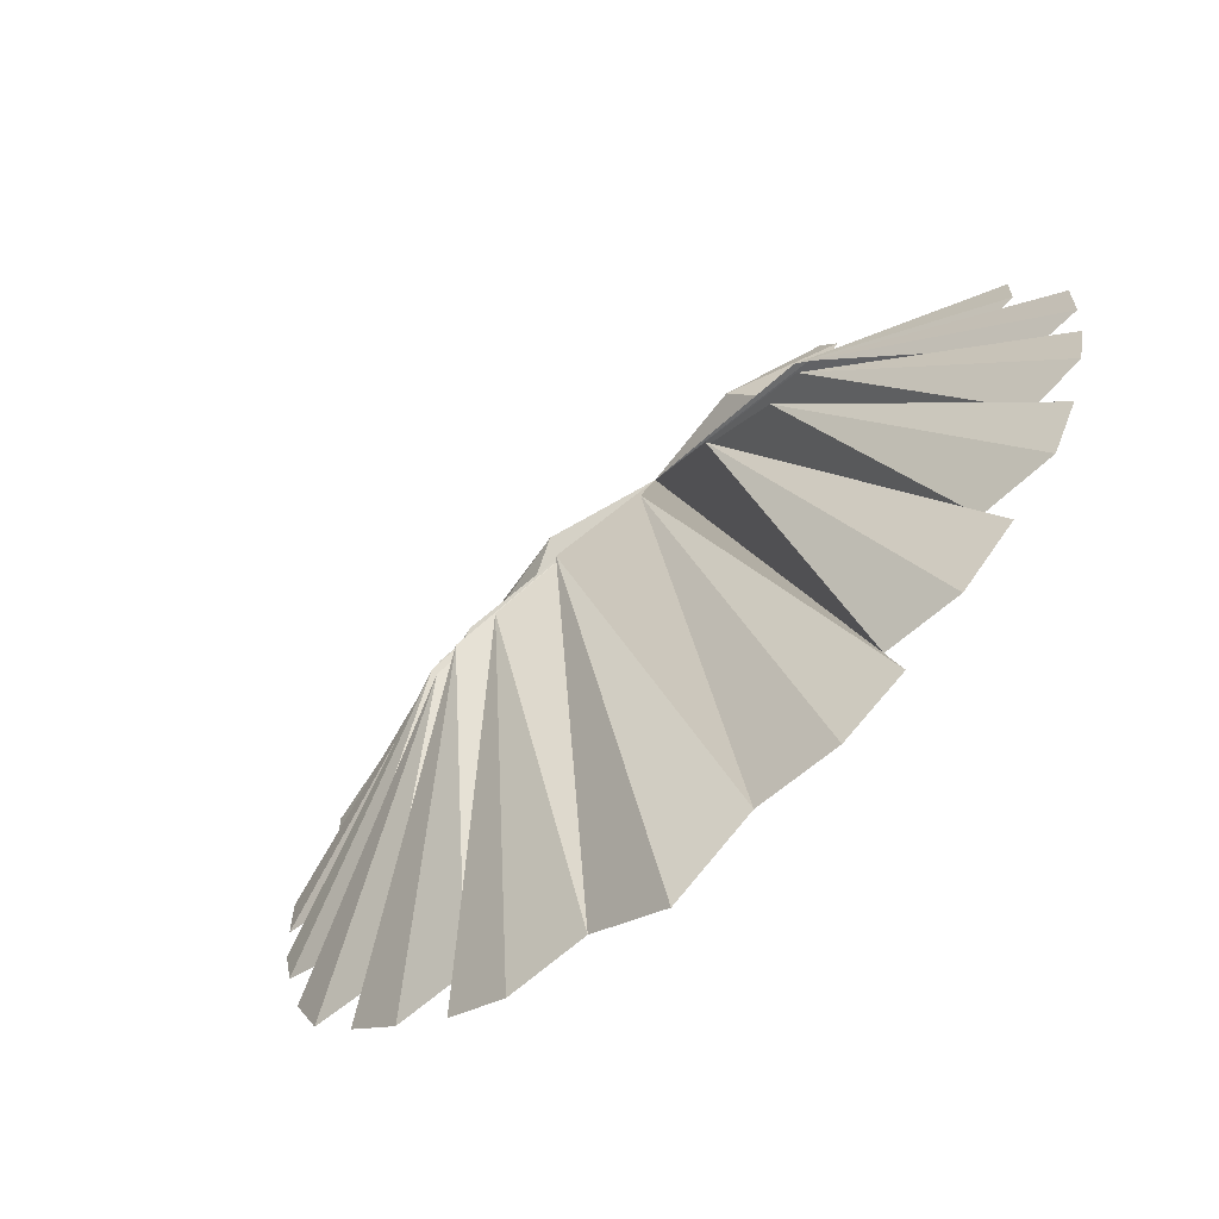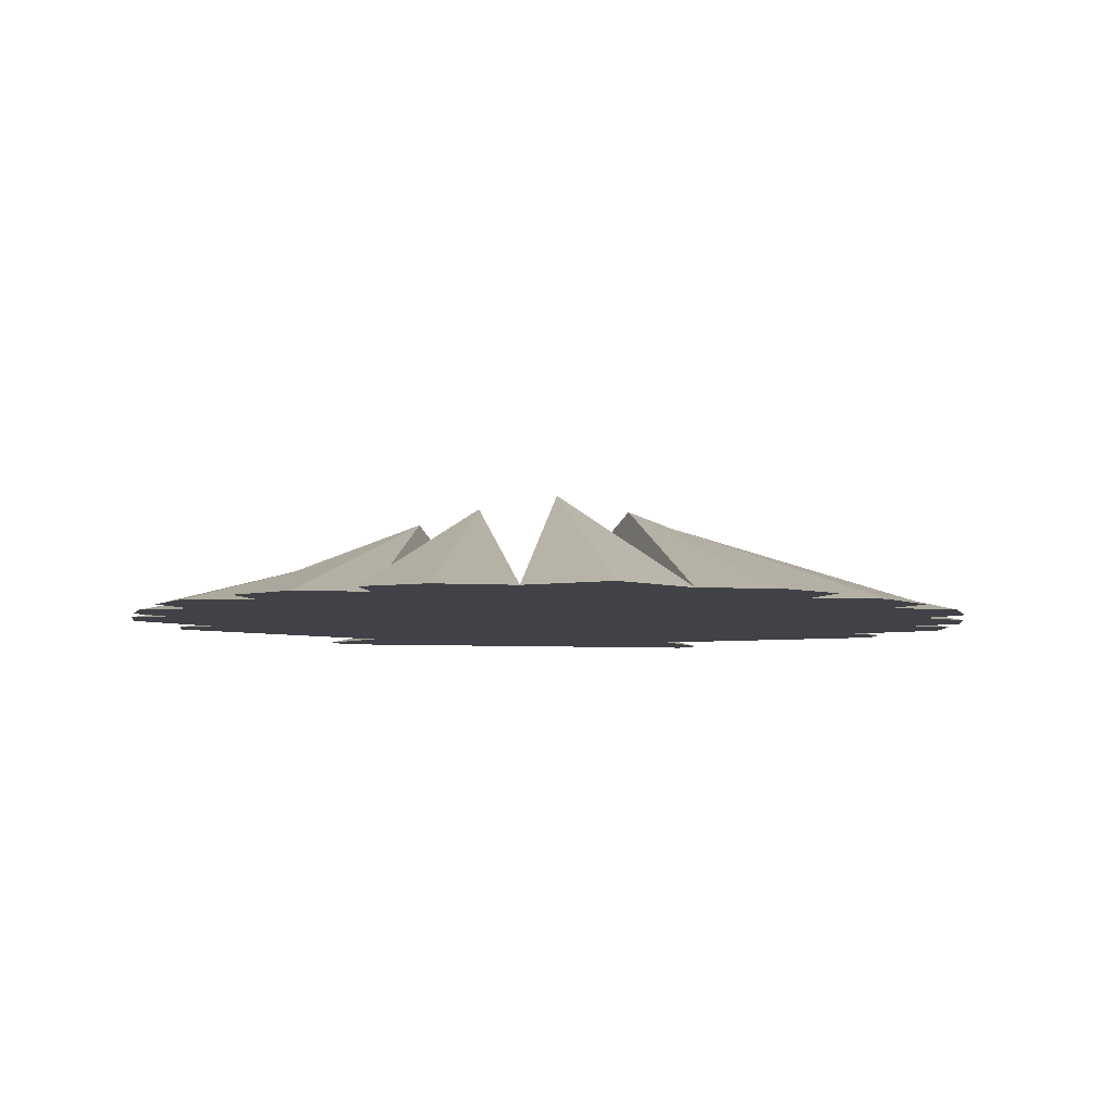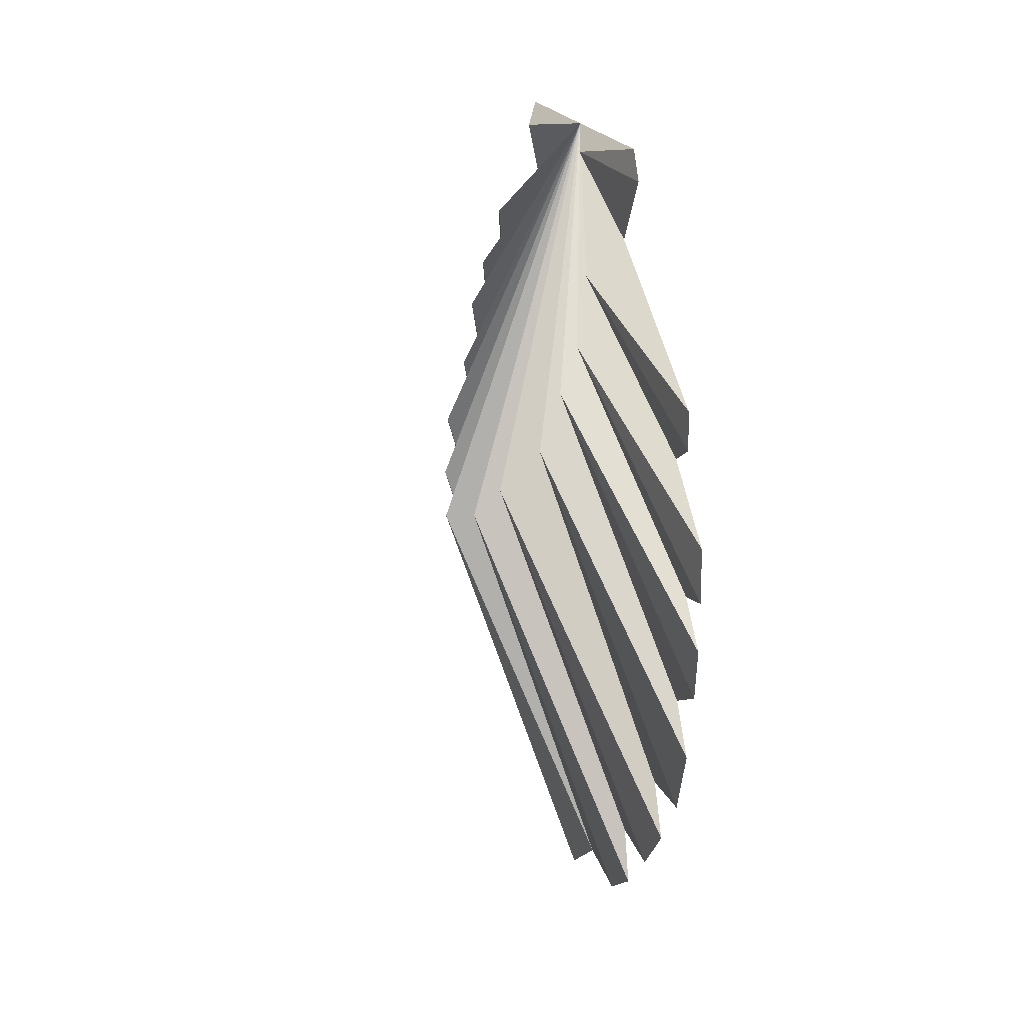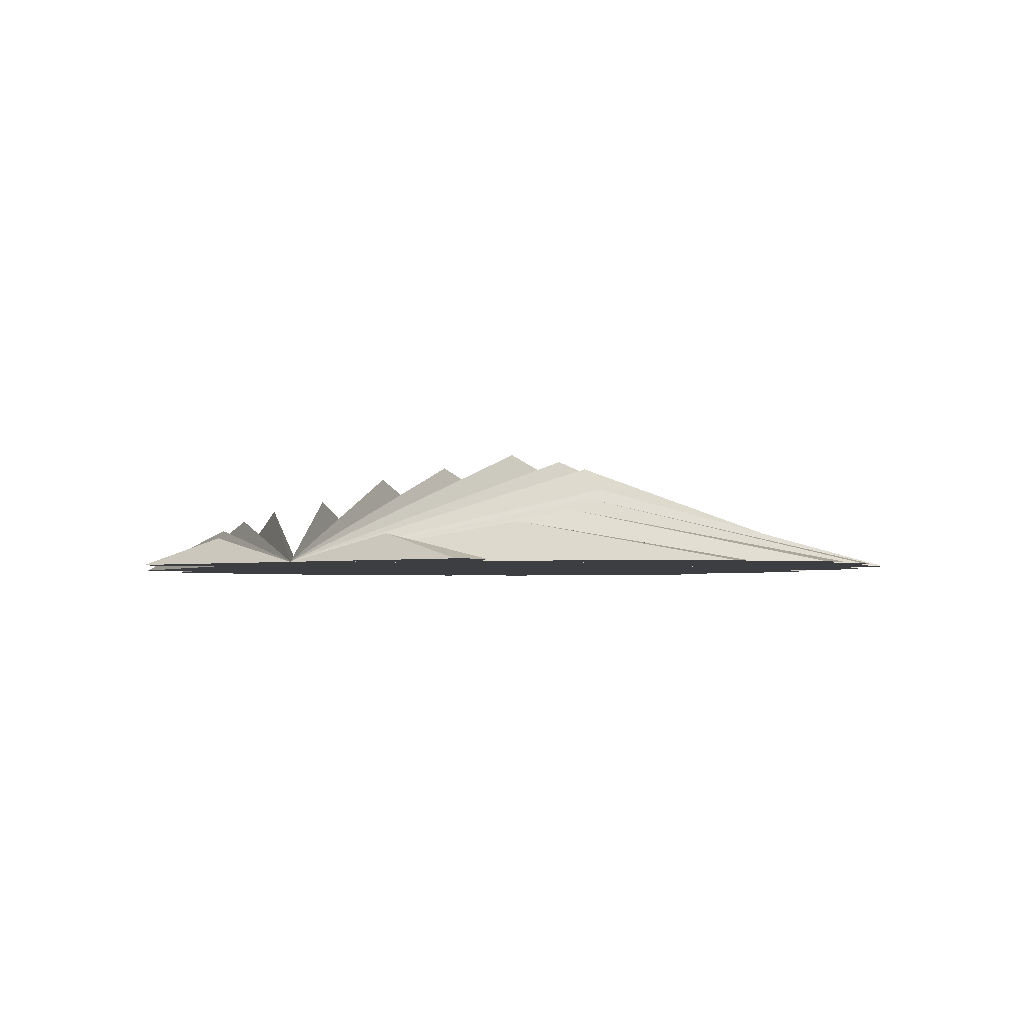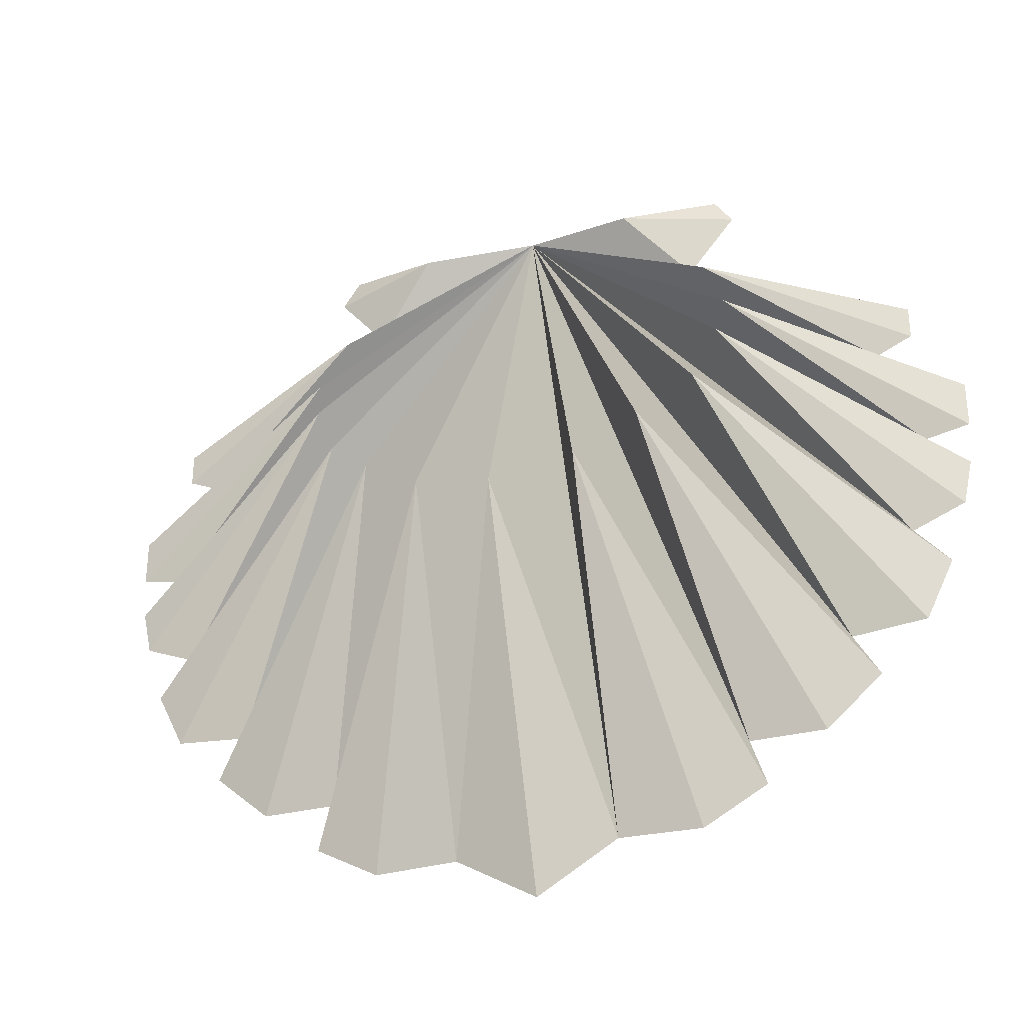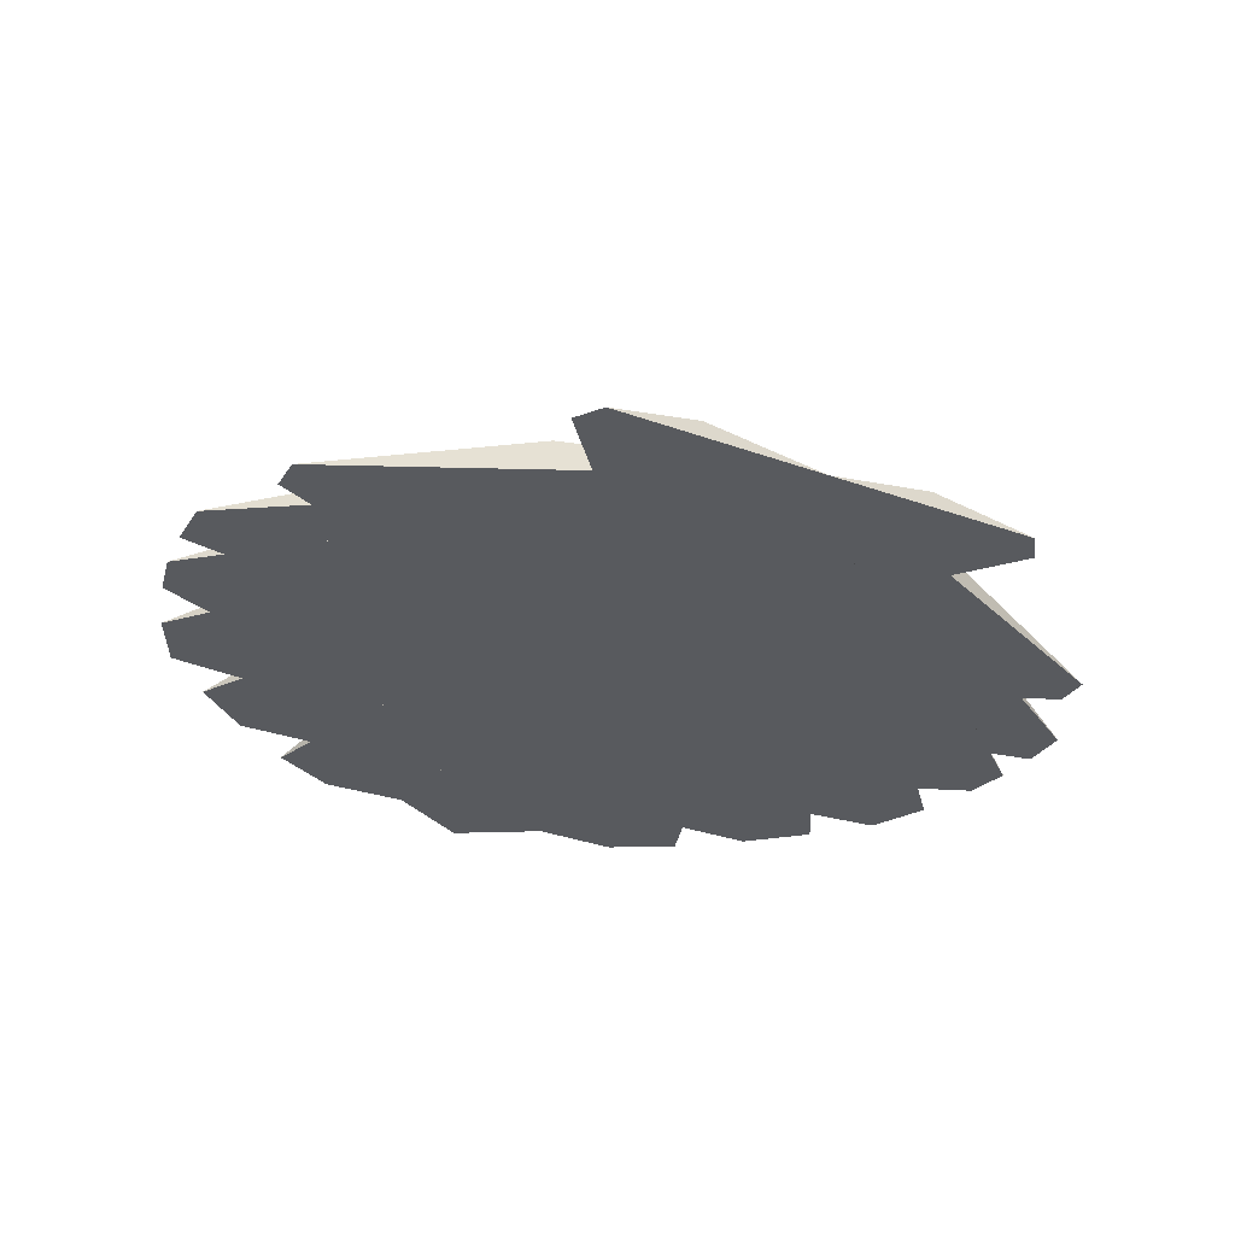
<metadata>
{"format":"obj","ext":"obj","renderer":"f3d","projection":"perspective","resolution":1024,"background":"white","views":[{"elev":-63.6,"azim":-138.2,"up":"+Z"},{"elev":-6.8,"azim":172.0,"up":"+Y"},{"elev":15.8,"azim":-101.3,"up":"+Z"},{"elev":-3.0,"azim":35.7,"up":"+Y"},{"elev":-31.3,"azim":-159.7,"up":"+Z"},{"elev":-31.0,"azim":-27.4,"up":"+Y"}]}
</metadata>
<code>
g Mesh1 Model
v 1.627 0 2.17
v 0 0 2.17
v 1.505 0 1.459
v 1.915 0 1.949
v 1.763 0 2.17
f 1 2 3 4 5
v 0.9575 0.225 2.06
f 5 6 2 1
f 6 5 4
f 6 4 3
f 3 6 2
v 3.094 0 0.151
v 3.399 0 0.2856
v 3.399 0 0.5643
f 3 2 7 8 9
v 1.699 0.3375 1.228
f 9 10 2 3
f 10 9 8
f 10 8 7
f 7 10 2
v 3.796 0 -0.6988
v 3.796 0 -0.307
v 3.427 0 -0.7654
f 11 12 7 2 13
v 1.898 0.45 0.7356
f 14 12 11
f 12 14 2 7
f 13 14 2
f 14 11 13
v 3.248 0 -1.605
v 3.688 0 -1.428
v 3.769 0 -1.058
f 13 2 15 16 17
v 1.844 0.5625 0.3708
f 17 18 2 13
f 18 17 16
f 18 16 15
f 15 18 2
v 2.678 3.444e-15 -2.469
v 3.293 1.722e-15 -2.417
v 3.532 0 -1.935
f 15 2 19 20 21
v 1.647 0.675 -0.1235
f 21 22 2 15
f 22 21 20
f 22 20 19
f 19 22 2
v 1.792 3.25e-15 -3.238
v 2.422 3.482e-15 -3.238
v 2.888 3.713e-15 -2.832
f 19 2 23 24 25
v 1.211 0.9 -0.5341
f 25 26 2 19
f 26 25 24
f 26 23 24
f 23 26 2
v 0.6863 3.249e-15 -3.898
v 1.387 3.366e-15 -3.916
v 1.92 3.483e-15 -3.625
f 23 2 27 28 29
v 0.6933 1.012 -0.8728
f 29 30 2 23
f 30 29 28
f 27 30 28
f 30 27 2
v -6.768e-16 1.125 -1.064
f 31 27 2
v -1.354e-15 3.249e-15 -4.298
f 27 31 32
v -0.6863 3.249e-15 -3.898
f 33 31 32
f 31 33 2
v -6.768e-16 1.624e-15 -1.064
f 2 33 32 34
v -1.792 3.249e-15 -3.238
v -1.92 3.502e-15 -3.625
v -1.387 3.35e-15 -3.916
f 2 35 36 37 33
v -2.678 3.452e-15 -2.469
v -2.888 3.705e-15 -2.832
v -2.422 3.502e-15 -3.238
f 2 38 39 40 35
v -1.647 0.675 -0.1235
f 41 38 2
v -3.293 1.726e-15 -2.417
f 42 41 38
v -3.532 0 -1.935
f 43 41 42
v -3.248 0 -1.605
f 41 43 44 2
f 2 44 43 42 38
v -1.844 0.5625 0.3708
f 45 44 2
v -3.688 0 -1.428
f 46 45 44
v -3.769 0 -1.058
f 47 45 46
v -3.427 0 -0.7654
f 45 47 48 2
f 2 48 47 46 44
v -1.898 0.45 0.7356
f 49 48 2
v -3.796 0 -0.6988
f 50 49 48
v -3.796 0 -0.307
f 51 49 50
v -3.094 0 0.151
f 49 51 52 2
f 51 50 48 2 52
v -1.699 0.3375 1.228
f 53 52 2
v -3.399 0 0.2856
f 54 53 52
v -3.399 0 0.5643
f 55 53 54
v -1.505 0 1.459
f 53 55 56 2
f 2 56 55 54 52
v -0.9575 0.225 2.06
f 57 56 2
v -1.915 0 1.949
f 58 57 56
v -1.763 0 2.17
f 59 57 58
v -1.627 0 2.17
f 57 59 60 2
f 2 60 59 58 56
v -1.211 0.9 -0.5341
f 61 39 38 2
f 39 61 40
f 35 61 40
f 61 35 2
v -0.6933 1.012 -0.8728
f 62 36 35 2
f 36 62 37
f 62 33 37
f 33 62 2
f 32 31 34
f 31 2 34
f 32 27 2 34

</code>
